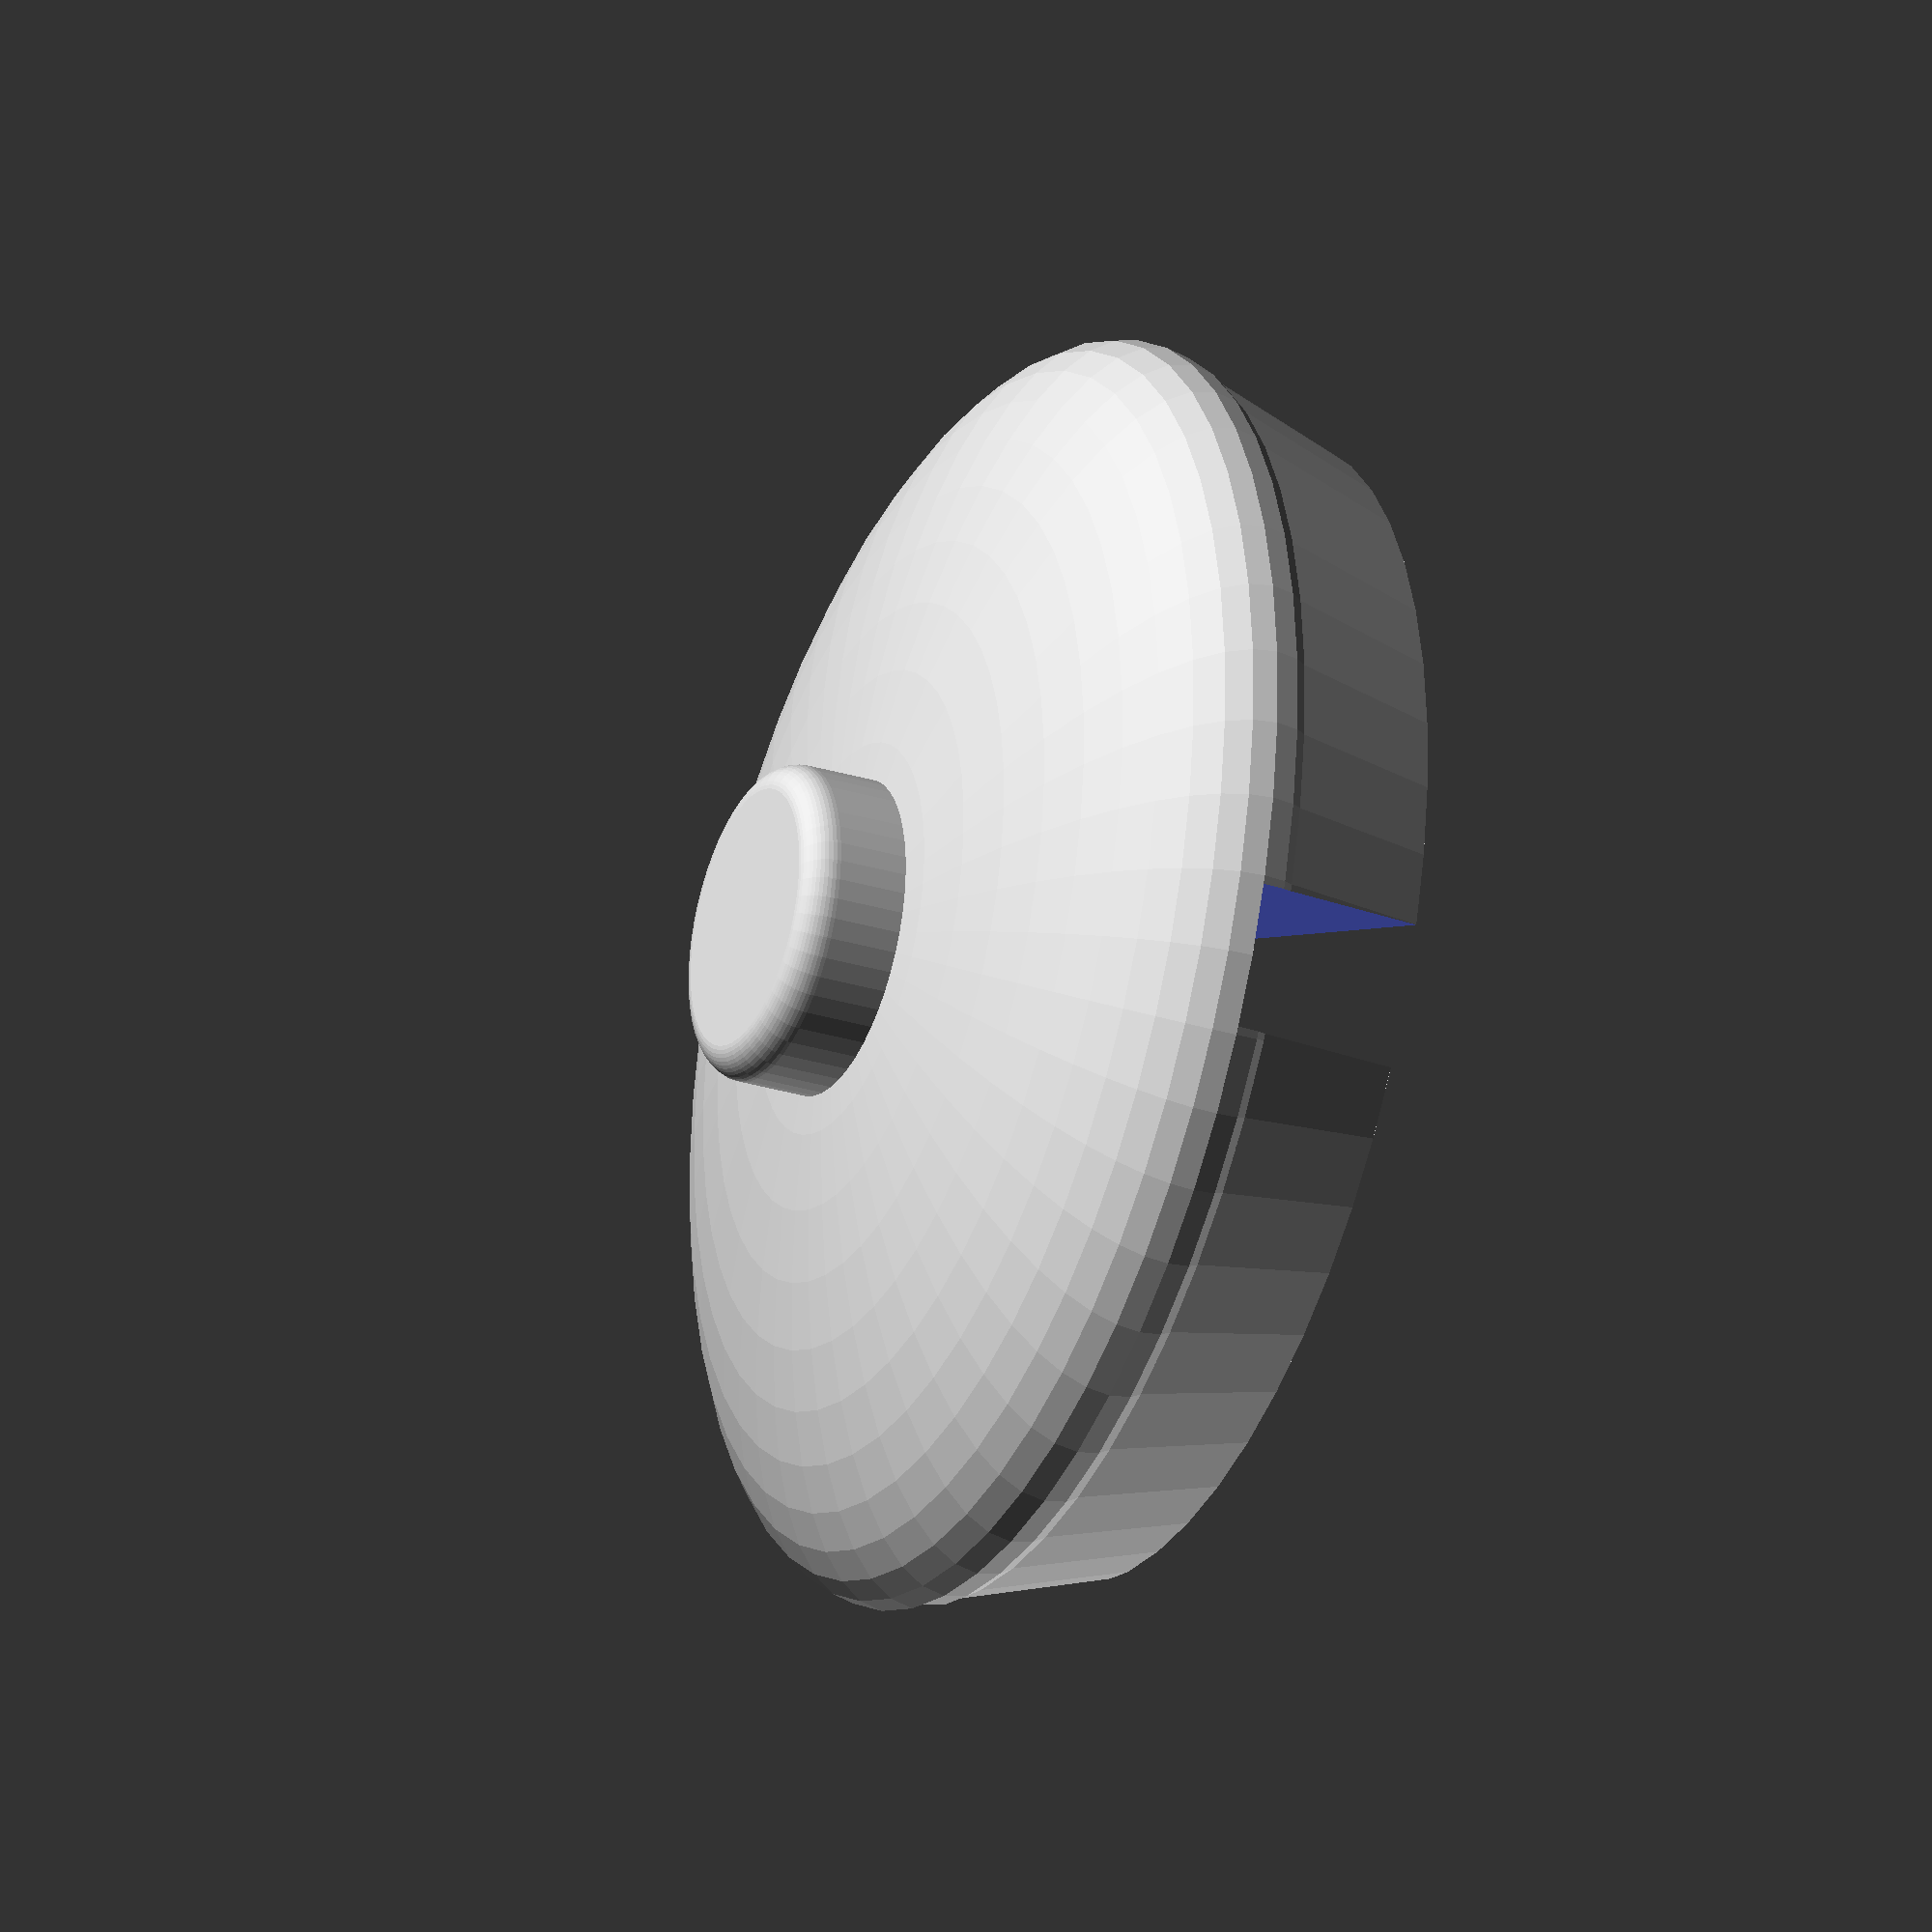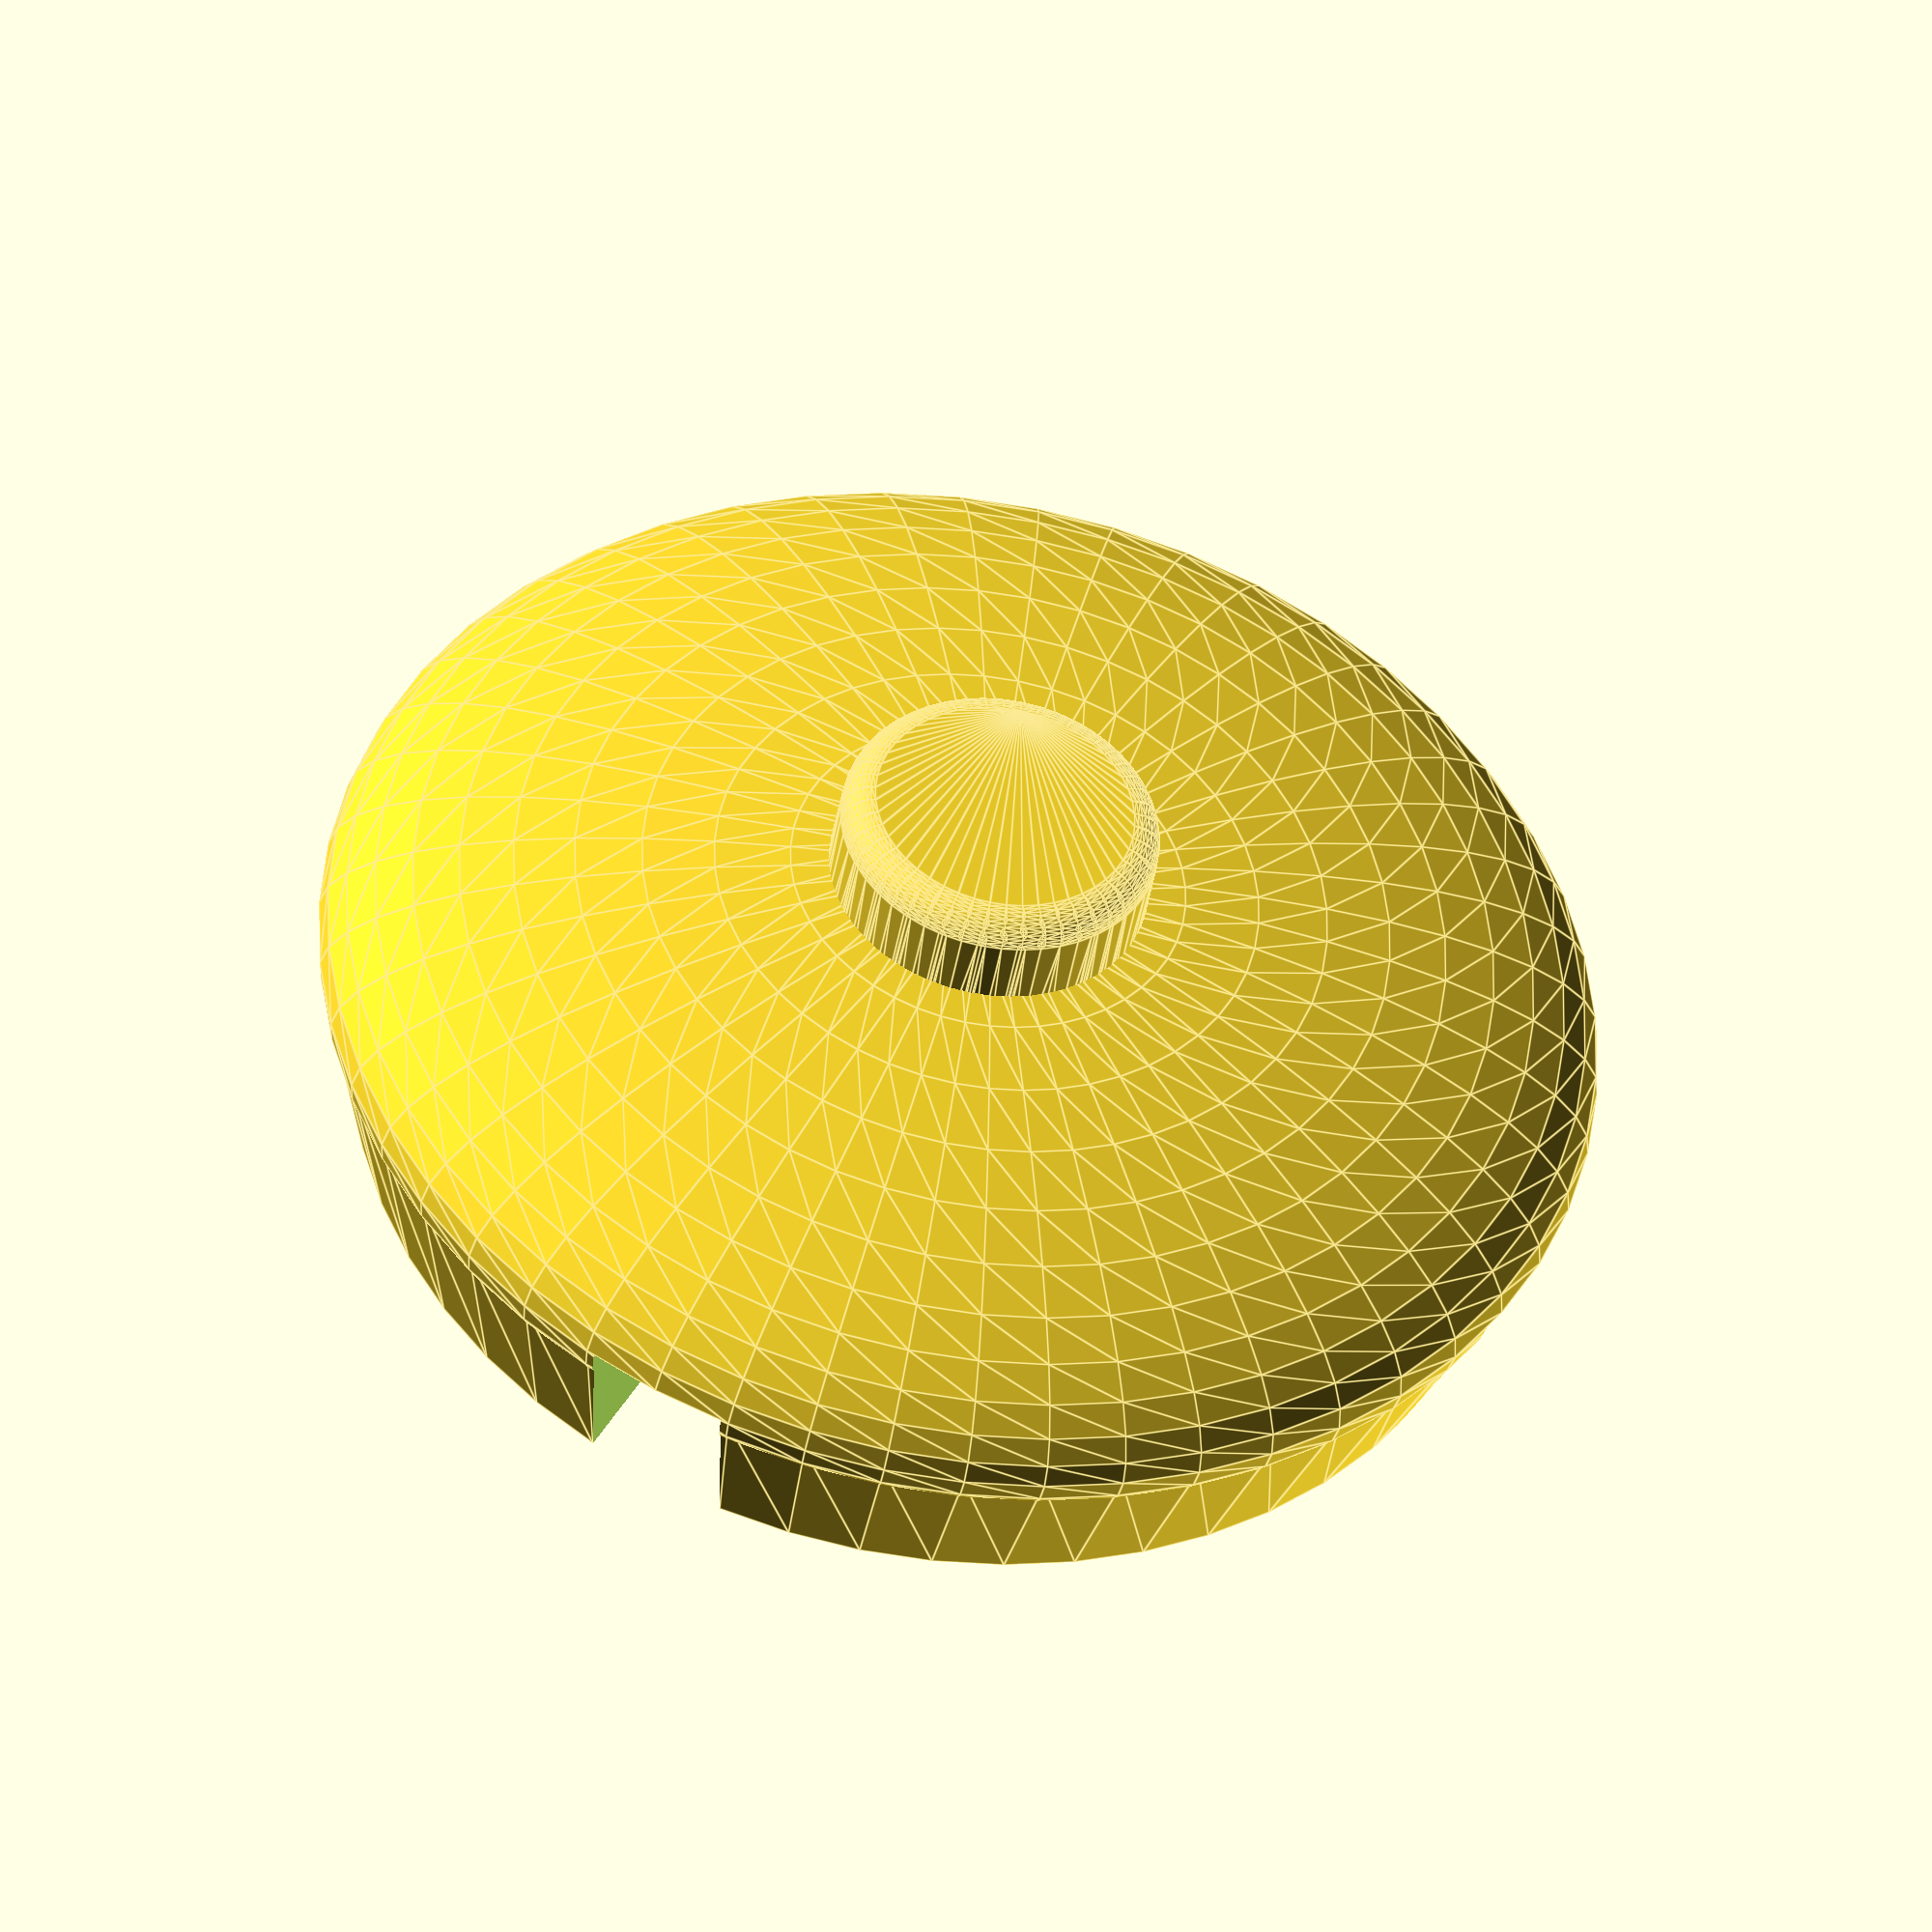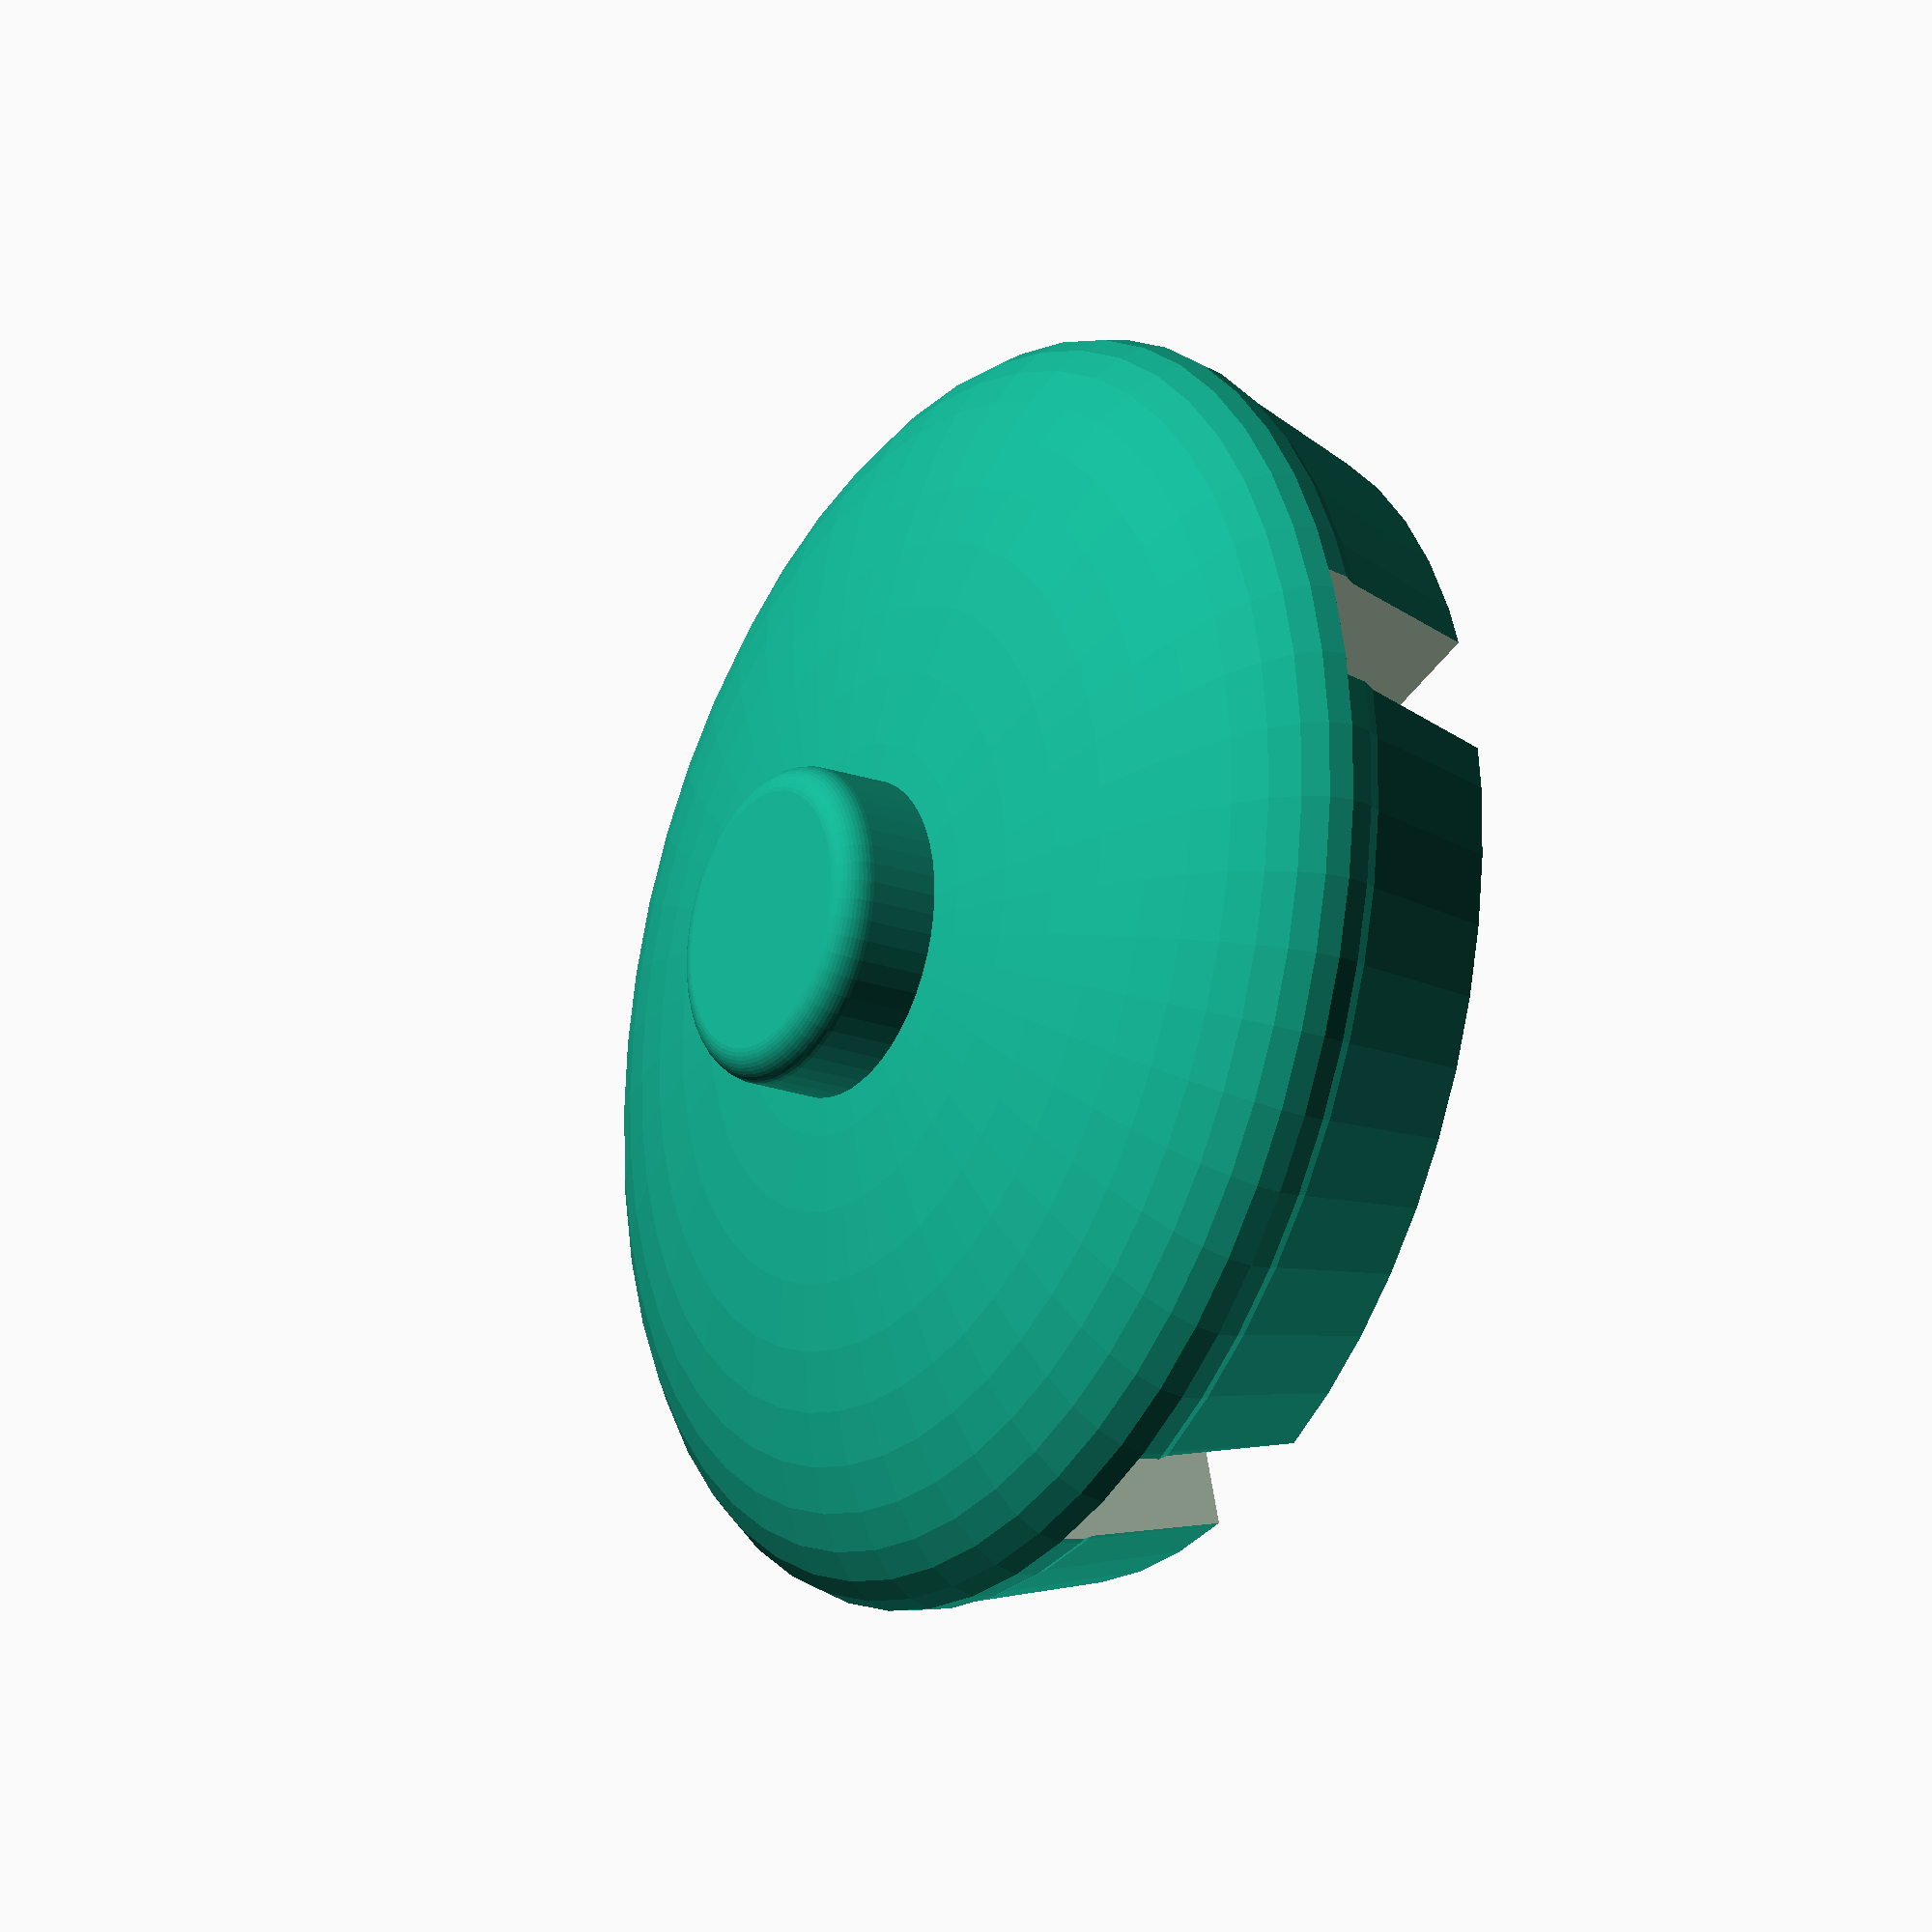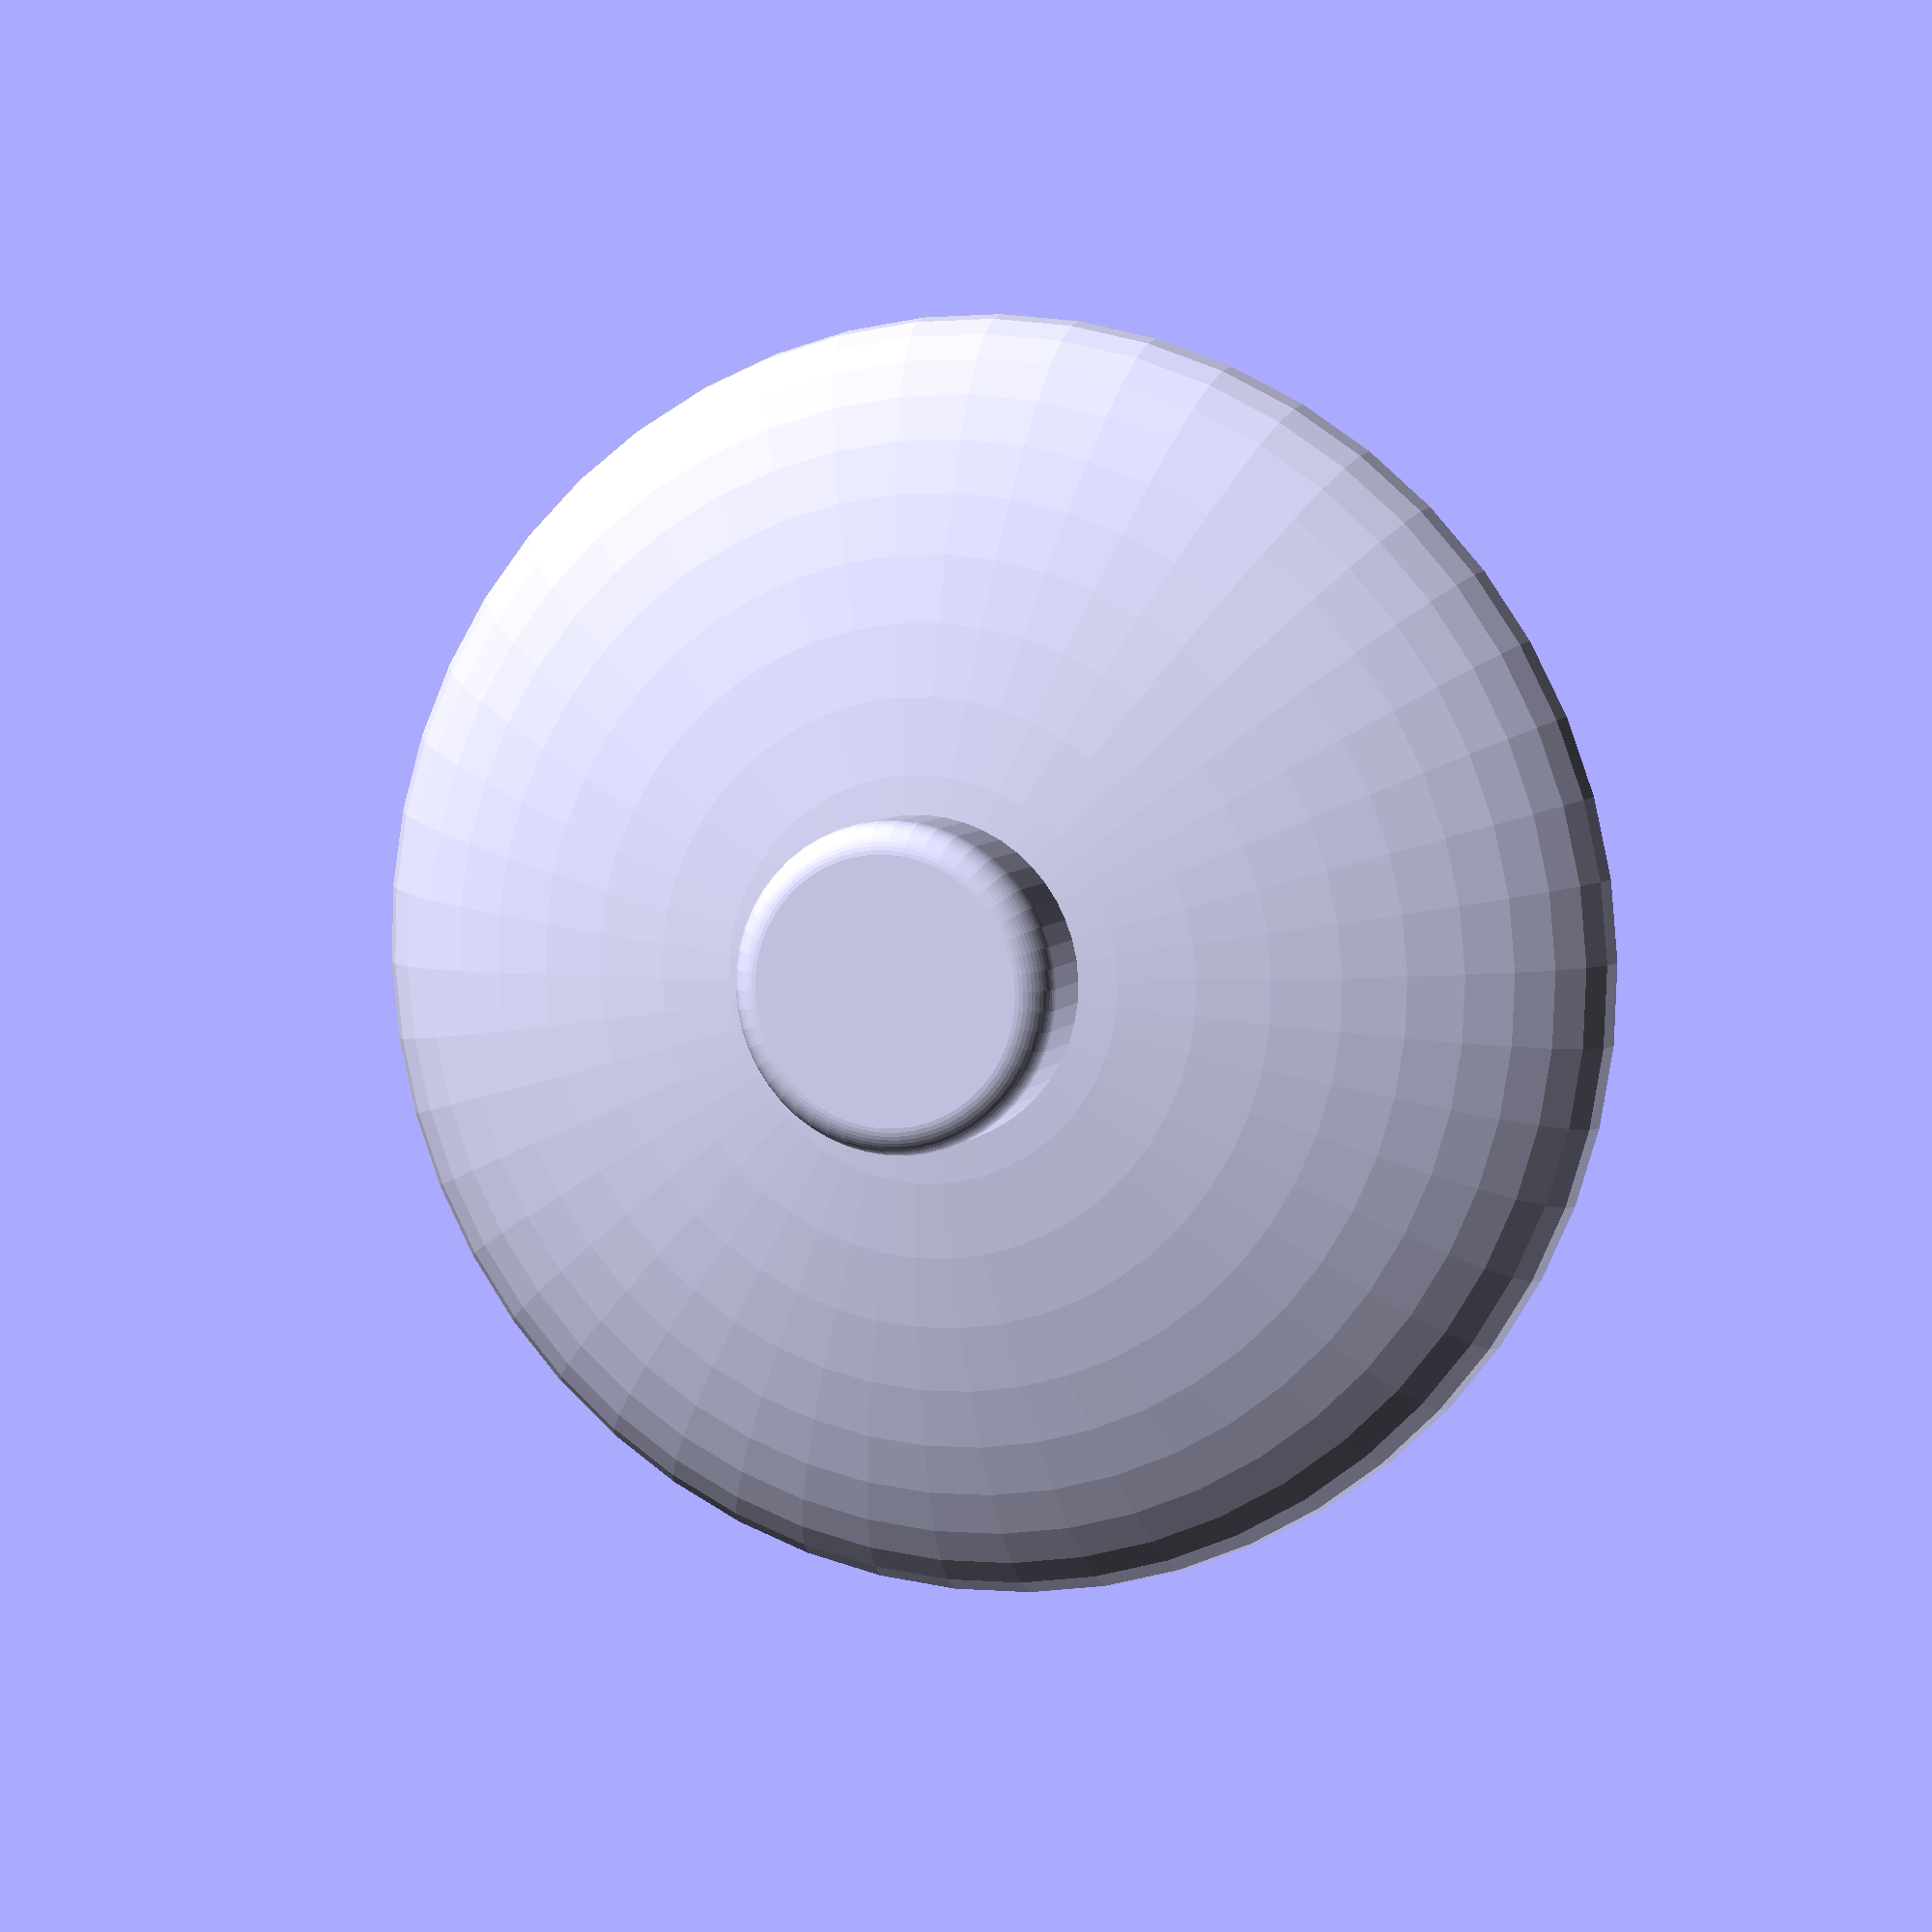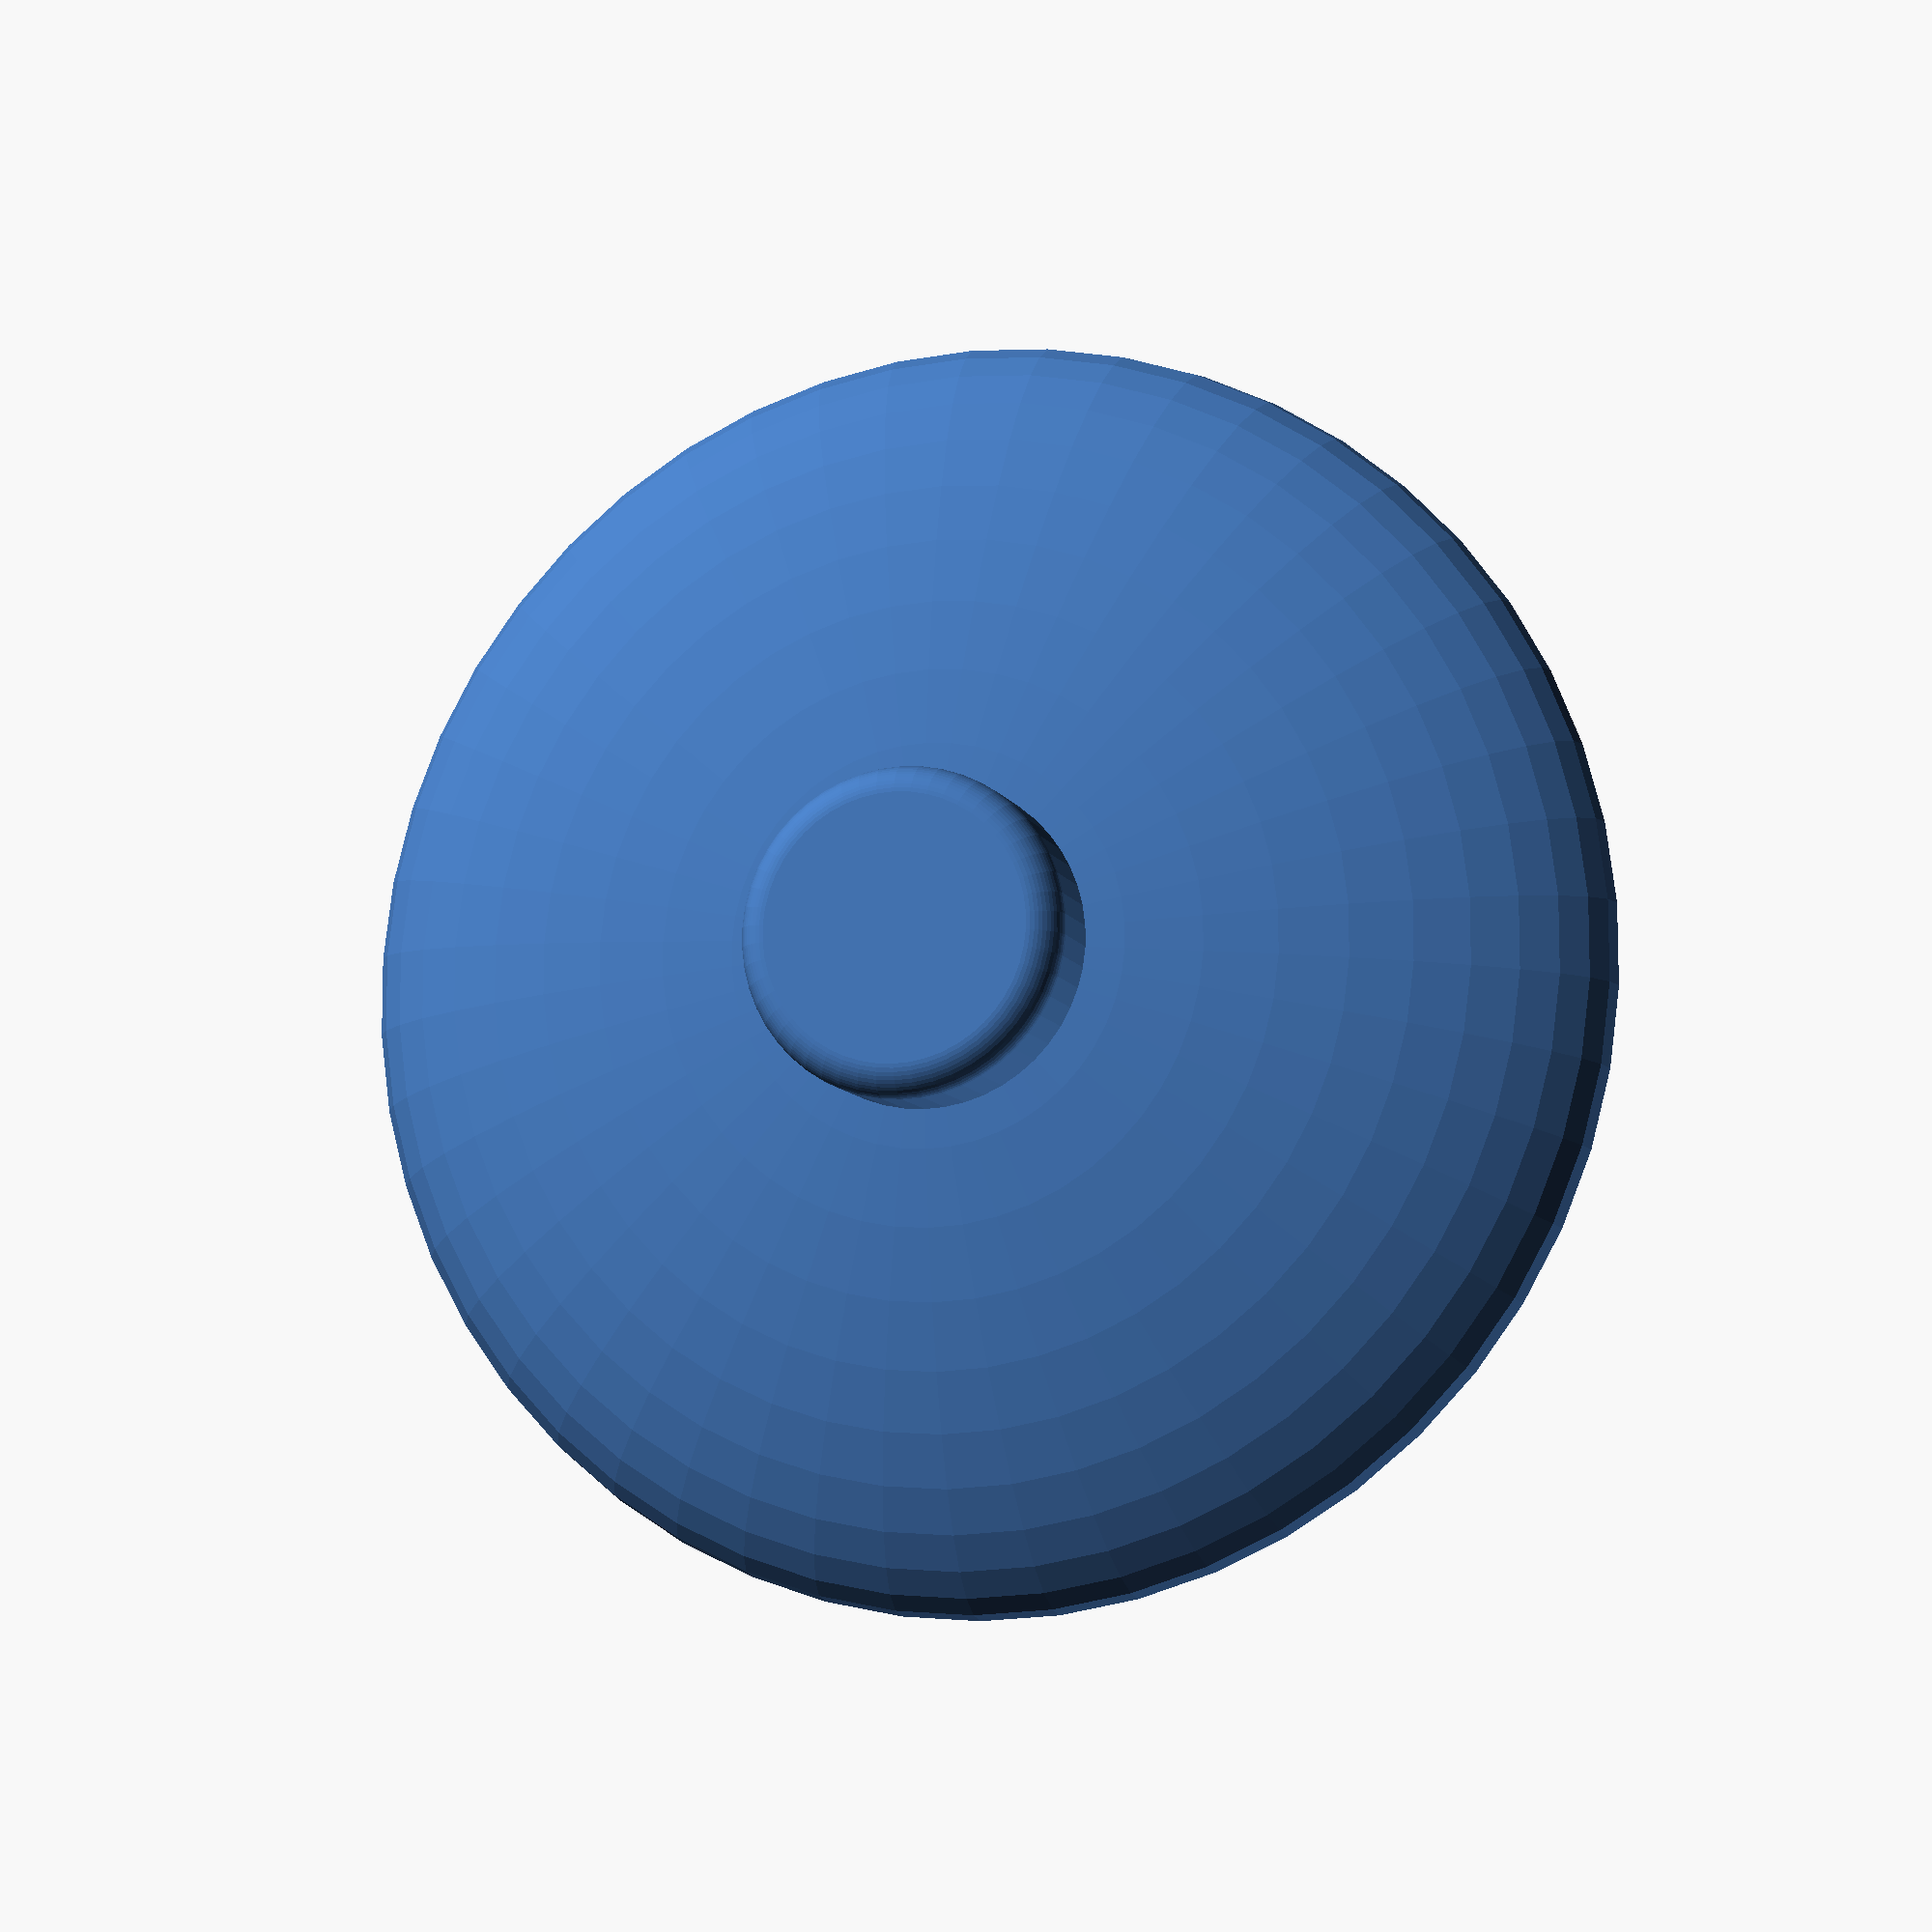
<openscad>
$fn = 50;

stone_side = 20;

line_distance = 20;
line = 0.7;

module stone(thickness, black)
{
    diameter = stone_side;
    resize([diameter, diameter, thickness])
        sphere(10);
    translate([0, 0, -thickness/2])
        cylinder(thickness/2, diameter/2 - 1, diameter/2);
   if (black)
   {
       minkowski() {
           cylinder(thickness/2 + 0.5, 2, 2, center=false);
           sphere(0.5);
       }
   } 
}

module stone2(thickness, black)
{
    diameter = stone_side;
    difference()
    {
        union()
        {
            resize([diameter, diameter, thickness])
                sphere(10);
            translate([0, 0, -thickness/2])
                cylinder(thickness/2, diameter/2*.9, diameter/2);
        }
        translate([0, 0, -thickness/2])
            cube([2, diameter, thickness], center=true);
        translate([0, 0, -thickness/2])
            cube([diameter, 2.25, thickness], center=true);
   }
   if (black)
   {
       minkowski() {
           translate([0, 0, .5])
               cylinder(thickness/2 + 0.5, 2, 2, center=false);
           sphere(0.5);
       }
   } 
}

module goban_base(side)
{
    hull()
    {
        translate([stone_side/2, stone_side/2, 0])
            cylinder(thickness, stone_side/2, stone_side/2);
        translate([stone_side/2 + line_distance * (side - 1), stone_side/2, 0])
            cylinder(thickness, stone_side/2, stone_side/2);
        translate([stone_side/2 + line_distance * (side - 1), stone_side/2 + line_distance*(side-1), 0])
            cylinder(thickness, stone_side/2, stone_side/2);
        translate([stone_side/2, stone_side/2 + line_distance*(side-1), 0])
            cylinder(thickness, stone_side/2, stone_side/2);
    }
}

module goban(side)
{
    thickness = 4;
    goban_base(side);
    for (i = [0 : 1 : side-1])
    {
        echo(i)
        translate([line_distance/2 - line/2, line_distance/2 + i * line_distance - line/2, thickness])
            cube([line_distance*(side-1) + line, line, 2.5]);
        translate([line_distance/2 + i * line_distance - line/2, line_distance/2 - line/2, thickness])
            cube([line, line_distance*(side-1), 2.5]);
    }
}

//goban_base(5);

//goban(9);

translate([0, -1 * stone_side, 0])
    stone2(6, true);

/*
translate([0, -2.5 * stone_side, 0])
    stone2(6, false);
*/

</openscad>
<views>
elev=29.1 azim=205.0 roll=65.6 proj=o view=solid
elev=221.7 azim=298.3 roll=189.3 proj=o view=edges
elev=21.0 azim=254.0 roll=57.7 proj=o view=solid
elev=173.8 azim=257.4 roll=161.2 proj=p view=solid
elev=9.2 azim=320.4 roll=16.6 proj=p view=wireframe
</views>
